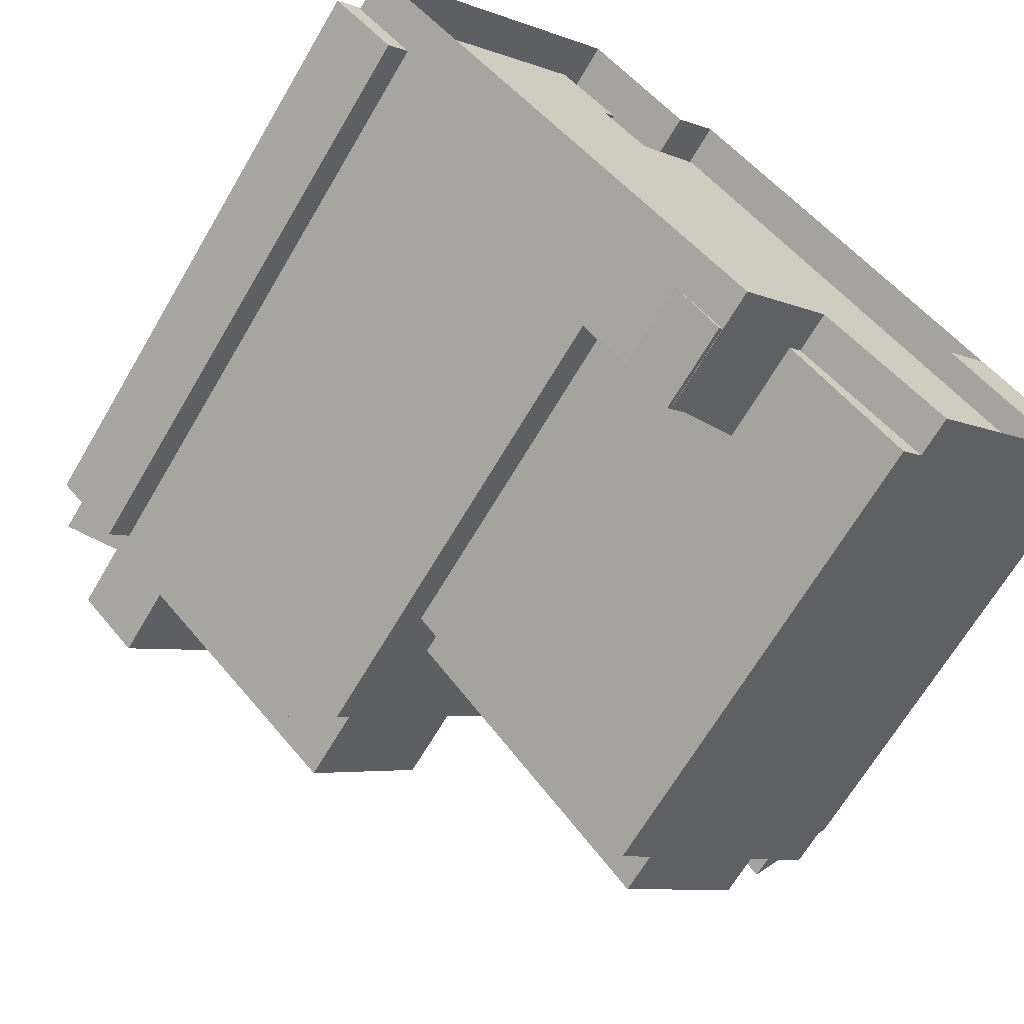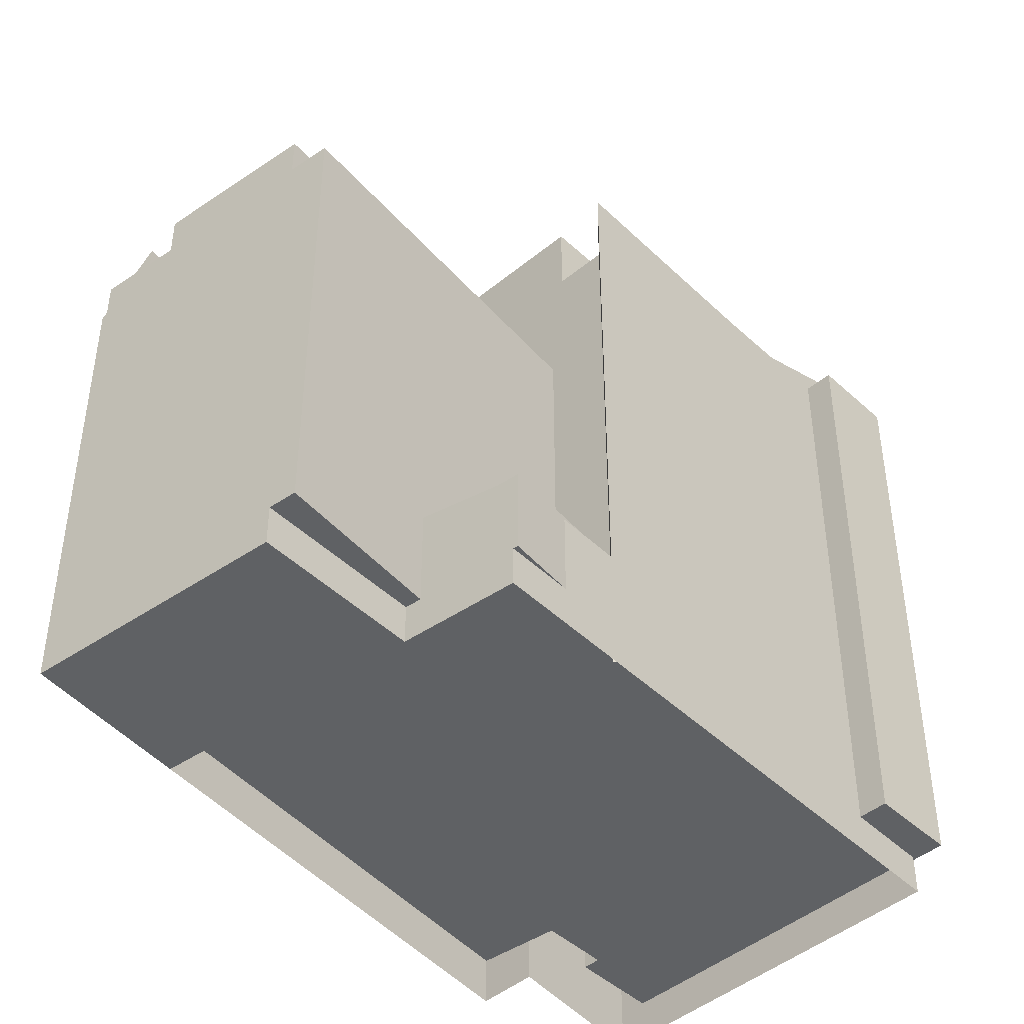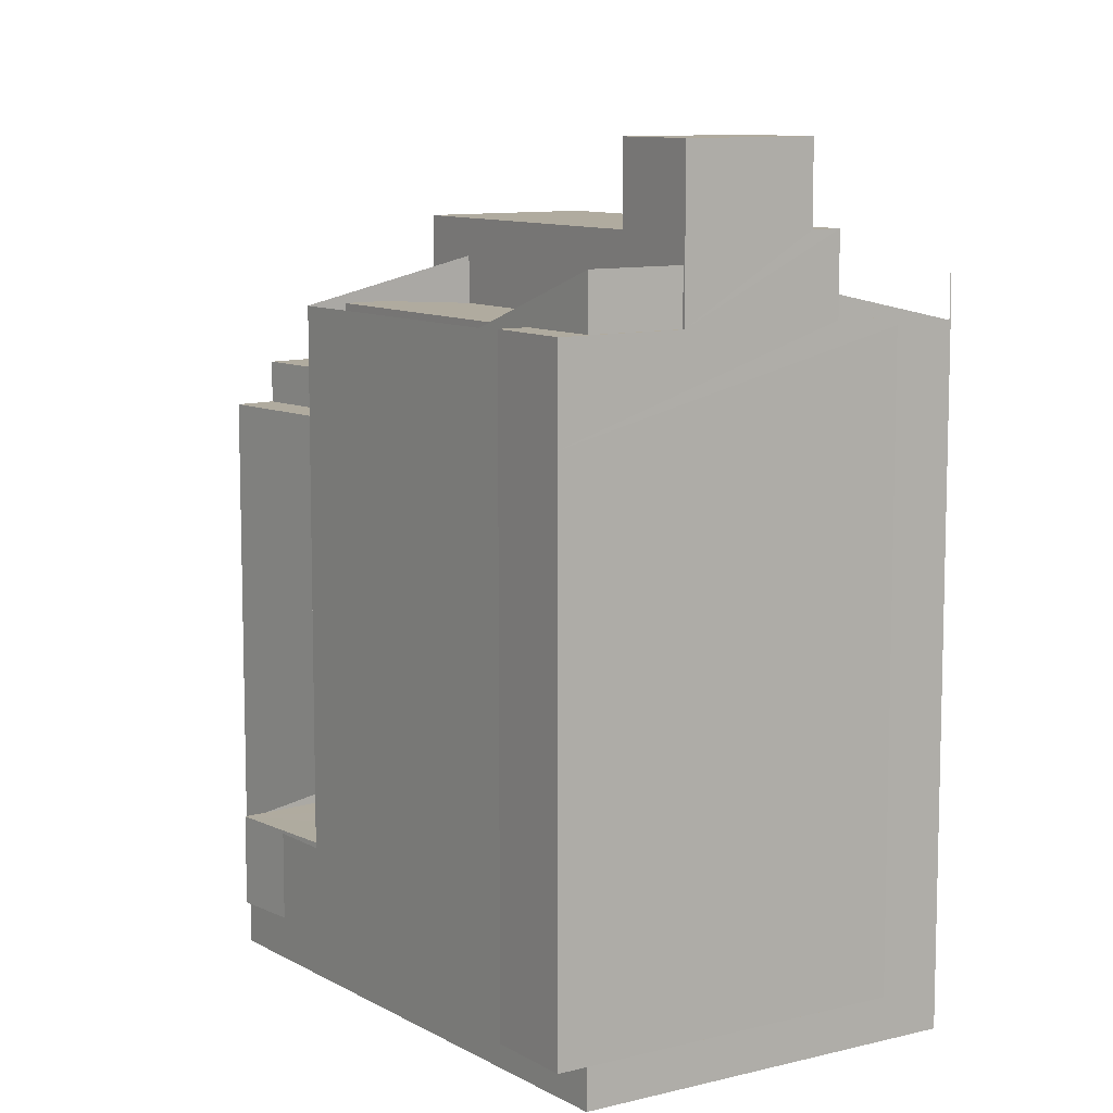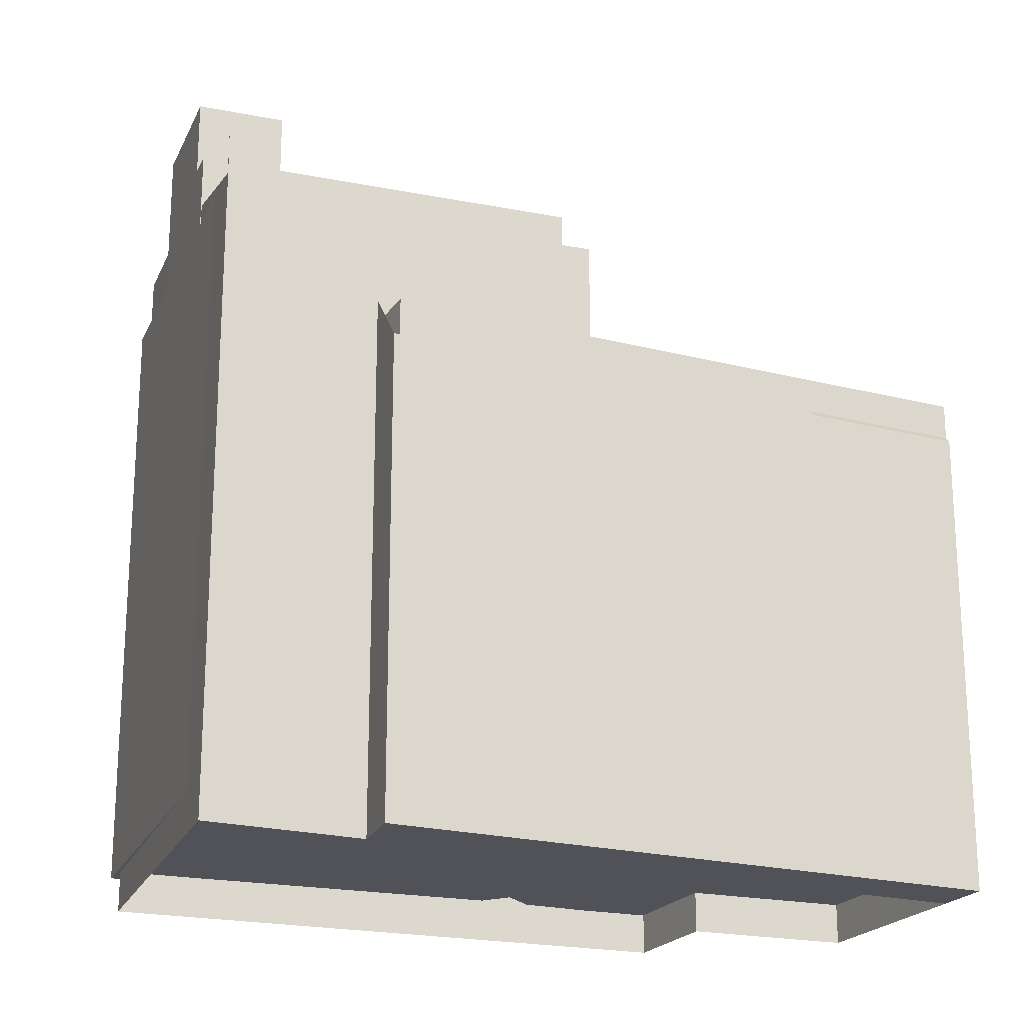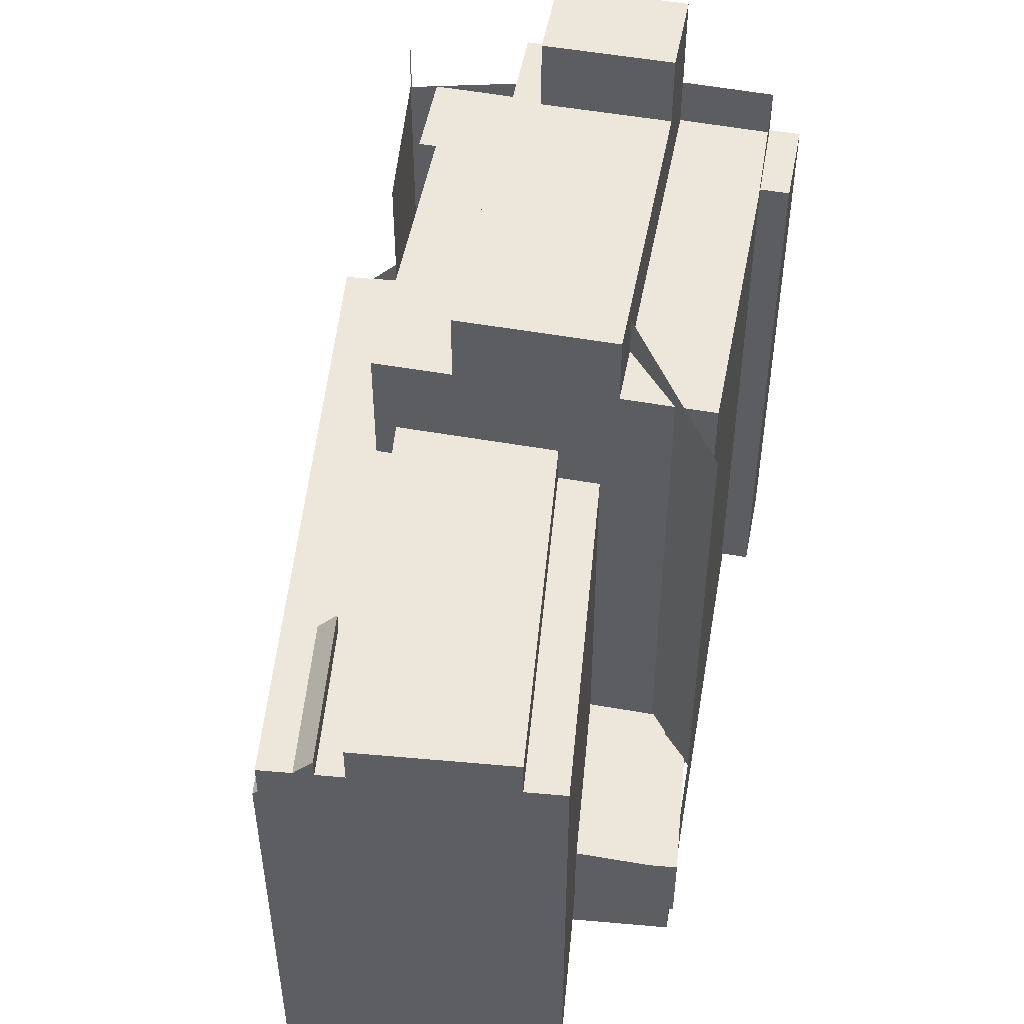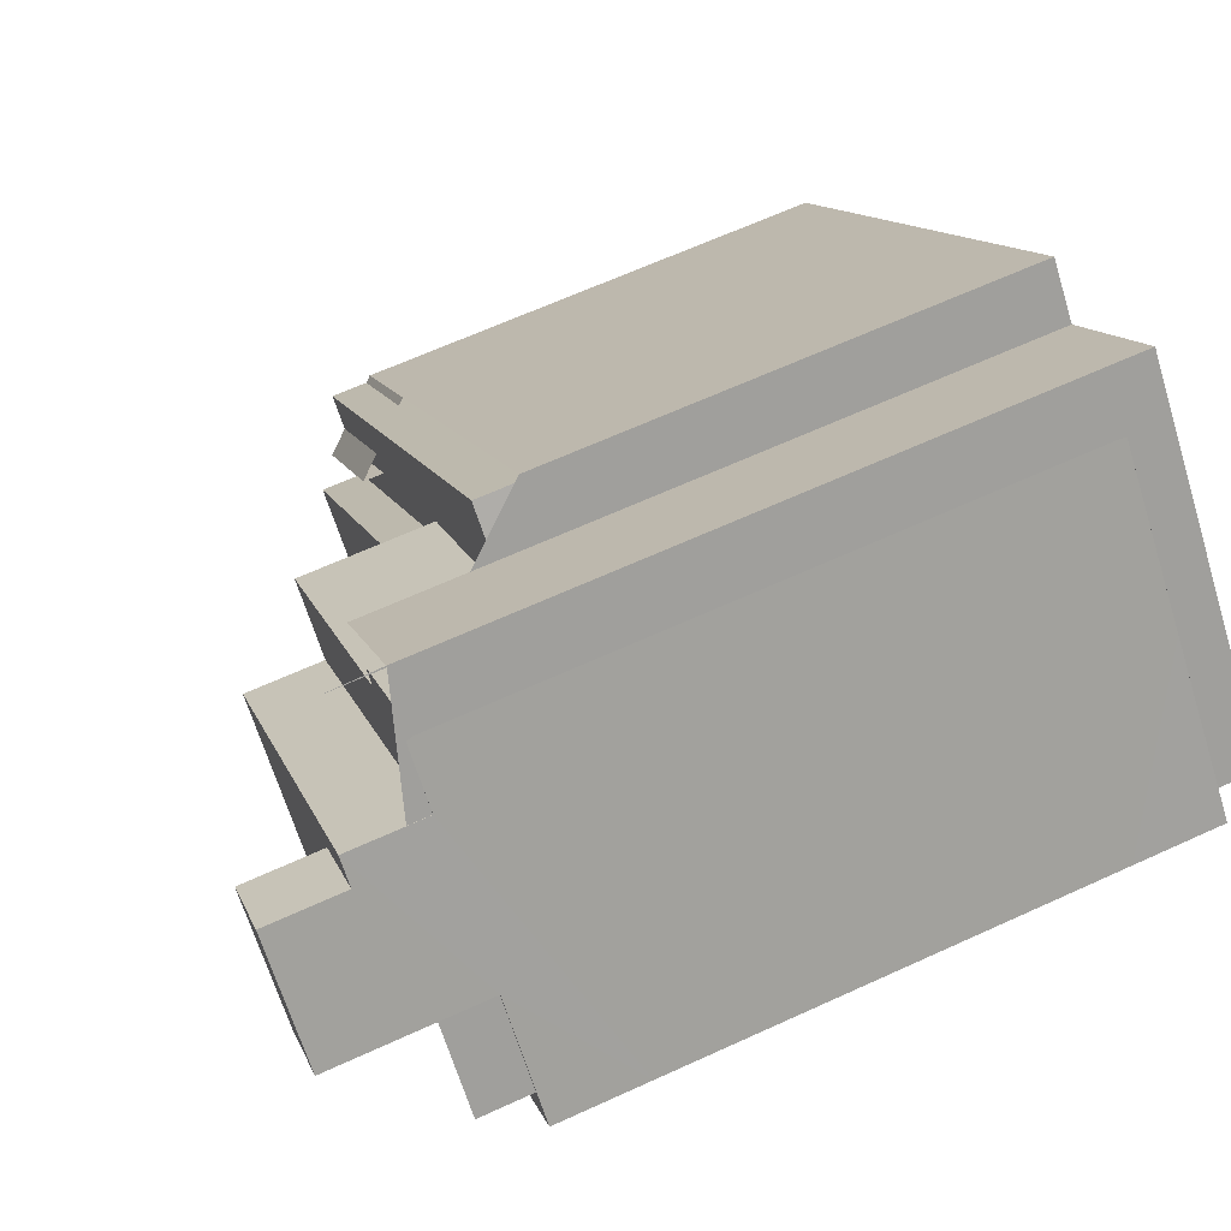
<metadata>
{"format":"obj","ext":"obj","renderer":"f3d","projection":"perspective","resolution":1024,"background":"white","views":[{"elev":-67.2,"azim":-30.4,"up":"+Z"},{"elev":-45.4,"azim":178.7,"up":"+Y"},{"elev":9.7,"azim":-78.6,"up":"+Y"},{"elev":-21.5,"azim":26.0,"up":"+Y"},{"elev":51.8,"azim":146.1,"up":"+Y"},{"elev":65.3,"azim":-114.7,"up":"+Z"}]}
</metadata>
<code>
v  36.62 8.173e-16 -13.35
v  29.79 5.692e-16 -9.296
v  34.51 9.233e-16 -15.08
v  31.9 4.633e-16 -7.566
v  21.61 1.85 -16
v  13.5 1.85 7.959
v  17.85 1.85 -19.09
v  15.71 1.85 5.73
v  18.63 1.85 8.136
v  26.36 1.85 -21.78
v  27.72 1.85 -2.917
v  27.83 1.85 -20.57
v  31.65 1.85 -17.43
v  33.85 1.85 -10.37
v  32.7 1.85 -16.57
v  34.05 1.85 -15.46
v  36.43 1.85 -13.5
v  13.89 1.85 -14.12
v  13.89 1.85 -14.29
v  13.82 1.85 -12.51
v  10.69 1.85 10.8
v  11.25 1.85 11.36
v  14.07 1.85 8.517
v  1.697 1.85 -3.73
v  2.896 1.85 3.085
v  -1.117 1.85 -0.8884
v  2.656 1.85 -2.78
v  12.35 1.85 -12.57
v  4.562 1.85 4.732
v  5.918 1.85 6.075
v  7.158 1.85 7.306
v  8.117 1.85 8.256
v  12.48 1.85 -12.56
v  36.62 21.65 -13.35
v  29.79 24.48 -9.297
v  31.9 21.65 -7.567
v  34.51 24.48 -15.08
v  17.85 5.863 -19.09
v  20 5.863 -14.05
v  21.61 5.863 -16
v  17.5 5.86 -11.01
v  13.89 5.863 -14.29
v  15.9 5.863 -9.055
v  13.77 5.86 -11.16
v  13.82 5.86 -12.51
v  12.48 5.86 -12.56
v  12.35 5.863 -12.57
v  19.67 33.04 -5.327
v  5.712 33.04 0.2414
v  15.41 33.04 -9.548
v  20.63 33.04 -4.377
v  9.974 33.04 4.462
v  8.12 33.04 8.253
v  7.16 33.04 7.303
v  14.07 29.54 8.517
v  13.5 29.54 7.958
v  11.25 29.54 11.36
v  10.93 29.54 5.413
v  8.12 29.54 8.253
v  20.62 29.54 -4.375
v  23.19 29.54 -1.83
v  -1.117 29.54 -0.8893
v  2.656 29.54 -2.781
v  1.697 29.54 -3.731
v  15.4 29.54 -9.545
v  12.35 29.54 -12.57
v  5.71 29.54 0.243
v  -0.1573 29.54 0.06058
v  2.897 29.54 3.084
v  18.64 23.54 8.136
v  23.19 23.54 -1.83
v  15.71 23.54 5.73
v  36.43 23.54 -13.51
v  35.51 23.54 -14.26
v  33.51 23.54 -15.91
v  22.5 23.54 -2.52
v  33.51 25.44 -15.91
v  17.25 25.44 -7.712
v  22.5 25.44 -2.52
v  31.65 25.44 -17.43
v  27.83 25.44 -20.57
v  15.9 23.54 -9.055
v  27.83 23.54 -20.57
v  26.36 23.54 -21.78
v  17.25 23.54 -7.712
v  5.712 36.54 0.241
v  7.16 36.54 7.303
v  9.974 36.54 4.462
v  2.898 36.54 3.082
v  34.51 21.65 -15.08
v  29.79 21.65 -9.297
v  18.64 21.65 8.666
v  18.64 -5.307e-16 8.667
v  16.71 -4.114e-16 6.719
v  16.71 24.48 6.718
v  27.35 1.284e-15 -20.97
v  27.35 21.65 -20.97
v  22.19 21.65 -15.55
v  22.19 9.519e-16 -15.55
v  12.16 29.28 12.29
v  12.15 -7.528e-16 12.29
v  16.71 29.28 6.718
v  12.11 -7.498e-16 12.24
v  12.11 31.91 12.24
v  12.11 29.28 12.24
v  3.779 -2.34e-16 3.822
v  3.779 31.91 3.821
v  13.91 5.725 -14.63
v  18.03 1.161e-15 -18.97
v  13.91 8.959e-16 -14.63
v  18.03 5.725 -18.97
v  22.19 6.536 -15.55
v  4.936 29.28 -5.192
v  4.935 3.179e-16 -5.191
v  13.91 29.28 -14.63
v  13.35 6.536 -6.242
v  13.35 31.91 -6.242
v  0 0 0
v  0.000681 31.91 -0.001011
v  -1.117 25.44 -0.8891
v  -1.117 5.863 -0.8885
v  2.898 33.04 3.083
v  36.43 5.863 -13.5
v  26.36 5.863 -21.78
v  12.35 23.54 -12.57
v  23.19 25.44 -1.83
v  13.5 25.44 7.958
v  18.63 5.863 8.136
g defaultobject
f 1 2 3
f 2 1 4
f 5 6 7
f 6 5 8
f 8 5 9
f 9 5 10
f 9 10 11
f 11 10 12
f 11 12 13
f 11 13 14
f 14 13 15
f 14 15 16
f 14 16 17
f 7 18 19
f 18 7 20
f 20 7 21
f 21 7 22
f 22 7 6
f 22 6 23
f 24 25 26
f 25 24 27
f 25 27 28
f 25 28 29
f 29 28 30
f 30 28 31
f 31 28 32
f 32 28 21
f 21 28 33
f 21 33 20
f 34 35 36
f 35 34 37
f 38 39 40
f 39 38 41
f 41 38 42
f 41 42 43
f 43 42 44
f 44 42 45
f 44 45 46
f 44 46 47
f 48 49 50
f 49 48 51
f 49 51 52
f 52 51 53
f 52 53 54
f 55 56 57
f 57 58 59
f 58 57 60
f 60 57 56
f 60 56 61
f 62 63 64
f 63 65 66
f 65 63 67
f 67 63 62
f 67 62 68
f 67 68 69
f 70 71 72
f 71 70 73
f 71 73 74
f 71 74 75
f 75 76 71
f 77 78 79
f 78 77 80
f 78 80 81
f 82 83 84
f 83 82 85
f 86 87 88
f 87 86 89
f 35 90 91
f 90 35 37
f 3 34 1
f 34 3 37
f 1 36 4
f 36 1 34
f 4 92 93
f 92 4 36
f 92 94 93
f 94 92 95
f 96 90 3
f 90 96 97
f 98 96 99
f 96 98 97
f 94 100 101
f 100 94 102
f 100 103 101
f 103 100 104
f 105 106 103
f 106 105 107
f 108 109 110
f 109 108 111
f 109 112 99
f 112 109 111
f 113 110 114
f 110 113 115
f 108 116 115
f 117 115 116
f 107 118 106
f 118 107 119
f 119 114 118
f 114 119 113
f 120 68 62
f 68 120 69
f 69 120 59
f 59 120 57
f 57 120 121
f 57 121 22
f 22 121 30
f 30 121 29
f 29 121 26
f 29 26 25
f 22 30 31
f 22 31 32
f 22 32 21
f 122 87 89
f 87 122 54
f 54 122 69
f 54 69 53
f 53 69 59
f 16 123 17
f 123 16 15
f 123 15 13
f 123 13 12
f 123 12 10
f 123 10 124
f 123 124 73
f 73 124 74
f 74 124 75
f 75 124 83
f 83 124 84
f 83 77 75
f 77 83 80
f 80 83 81
f 48 65 50
f 65 48 125
f 125 48 82
f 125 82 47
f 82 48 51
f 47 82 43
f 47 43 44
f 125 66 65
f 51 78 82
f 78 51 60
f 78 60 79
f 79 60 61
f 79 61 126
f 79 126 76
f 76 126 71
f 85 82 78
f 126 72 71
f 72 126 61
f 72 61 56
f 72 56 127
f 72 6 8
f 6 72 127
f 5 124 10
f 124 5 84
f 84 5 40
f 84 40 82
f 82 40 39
f 82 39 41
f 82 41 43
f 65 49 50
f 49 65 67
f 49 89 86
f 89 49 67
f 89 67 122
f 122 67 69
f 11 128 9
f 128 11 70
f 70 11 73
f 73 11 14
f 73 14 17
f 73 17 123
f 6 55 23
f 55 6 127
f 55 127 56
f 23 57 22
f 57 23 55
f 24 63 27
f 63 24 64
f 26 64 24
f 64 26 121
f 64 121 120
f 64 120 62
f 27 47 28
f 47 27 125
f 125 27 63
f 125 63 66
f 9 72 8
f 72 9 128
f 72 128 70
f 45 18 20
f 18 45 19
f 19 45 42
f 20 46 45
f 46 20 47
f 47 20 28
f 28 20 33
f 40 7 38
f 7 40 5
f 49 88 52
f 88 49 86
f 54 88 87
f 88 54 52
f 7 42 38
f 42 7 19
f 58 53 59
f 53 58 51
f 51 58 60
f 85 81 83
f 81 85 78
f 75 79 76
f 79 75 77

</code>
